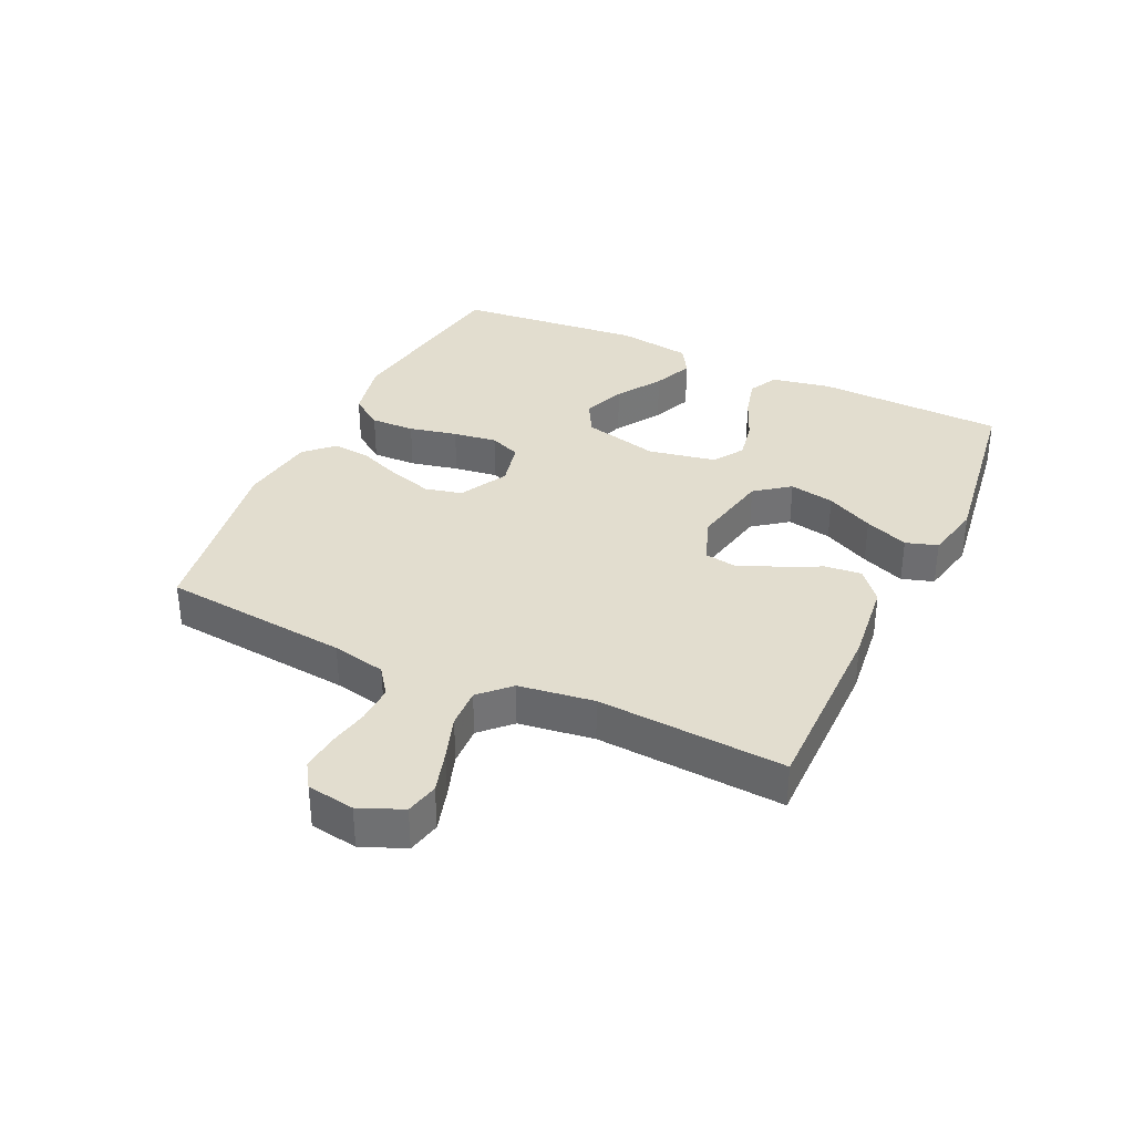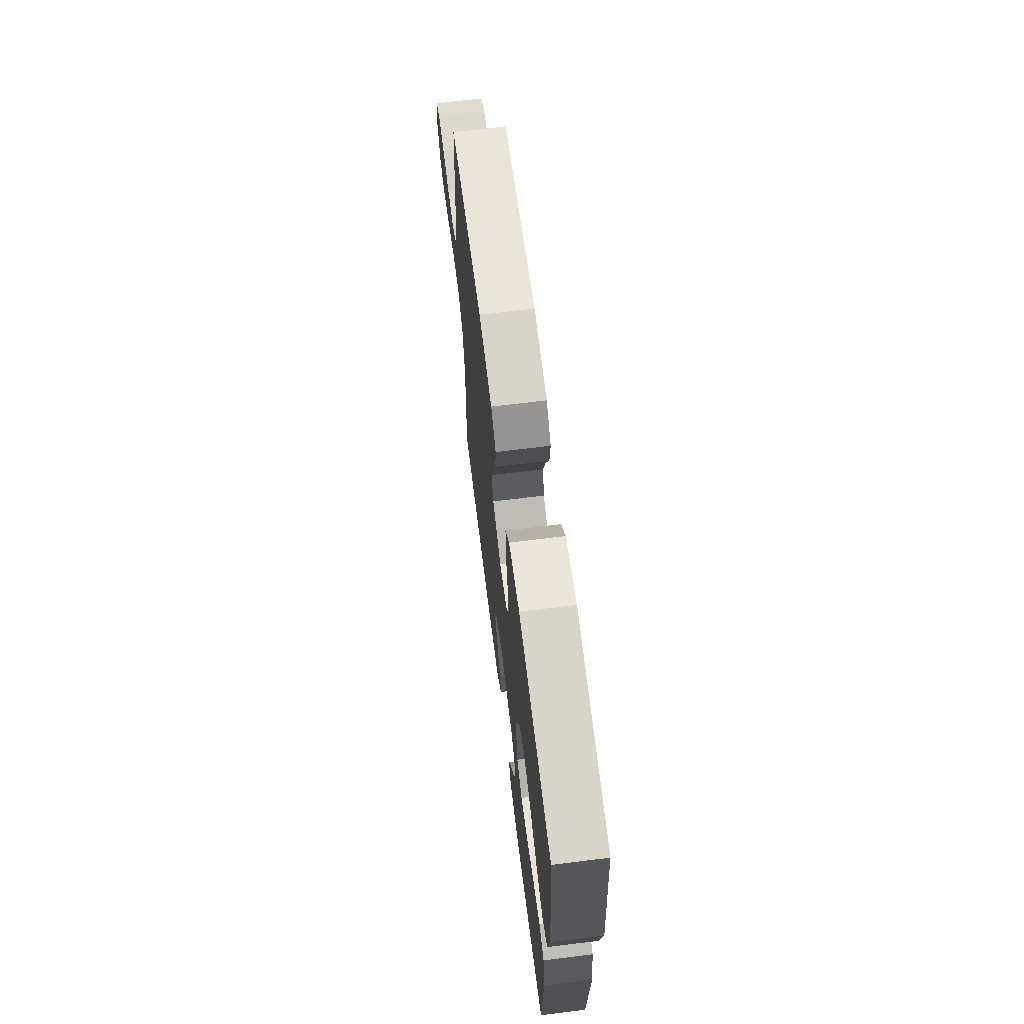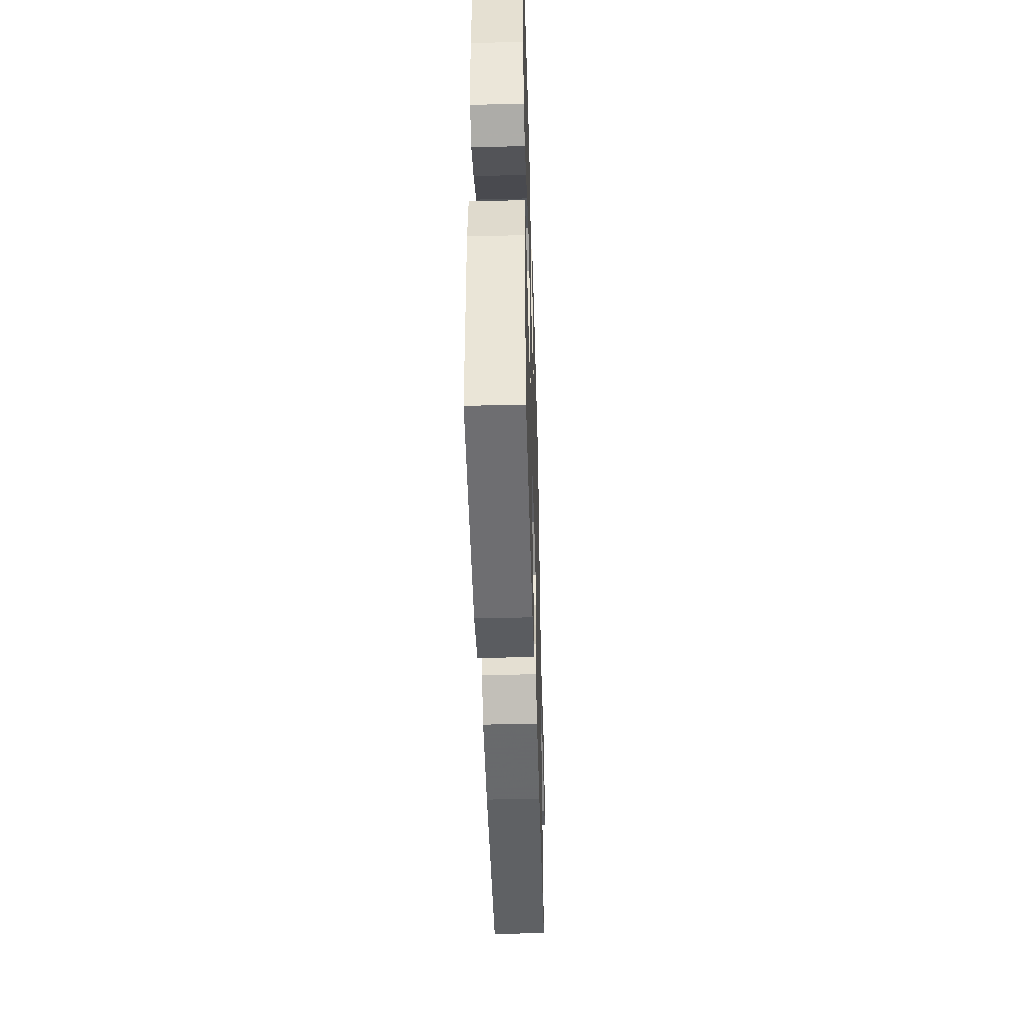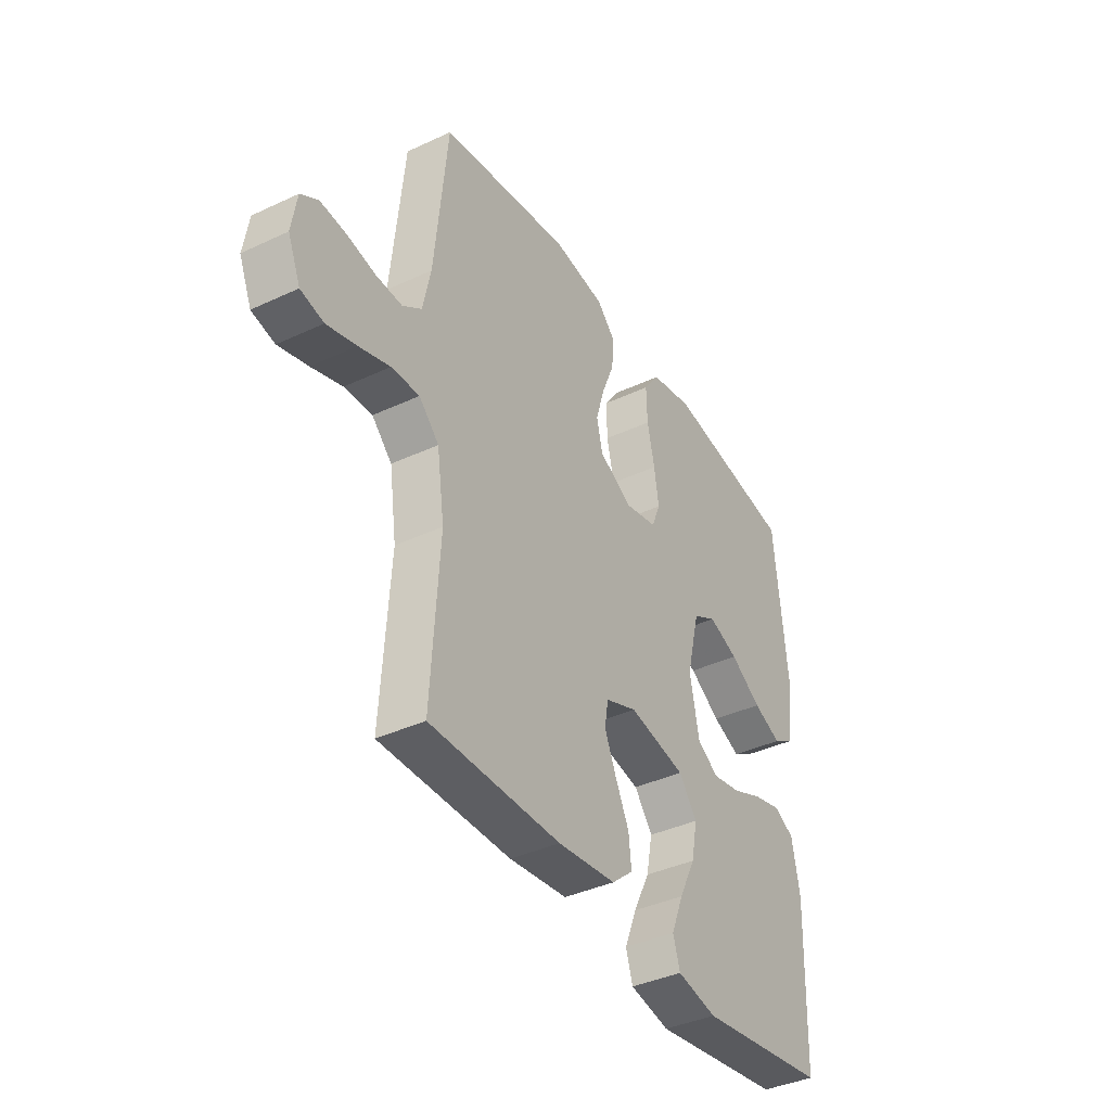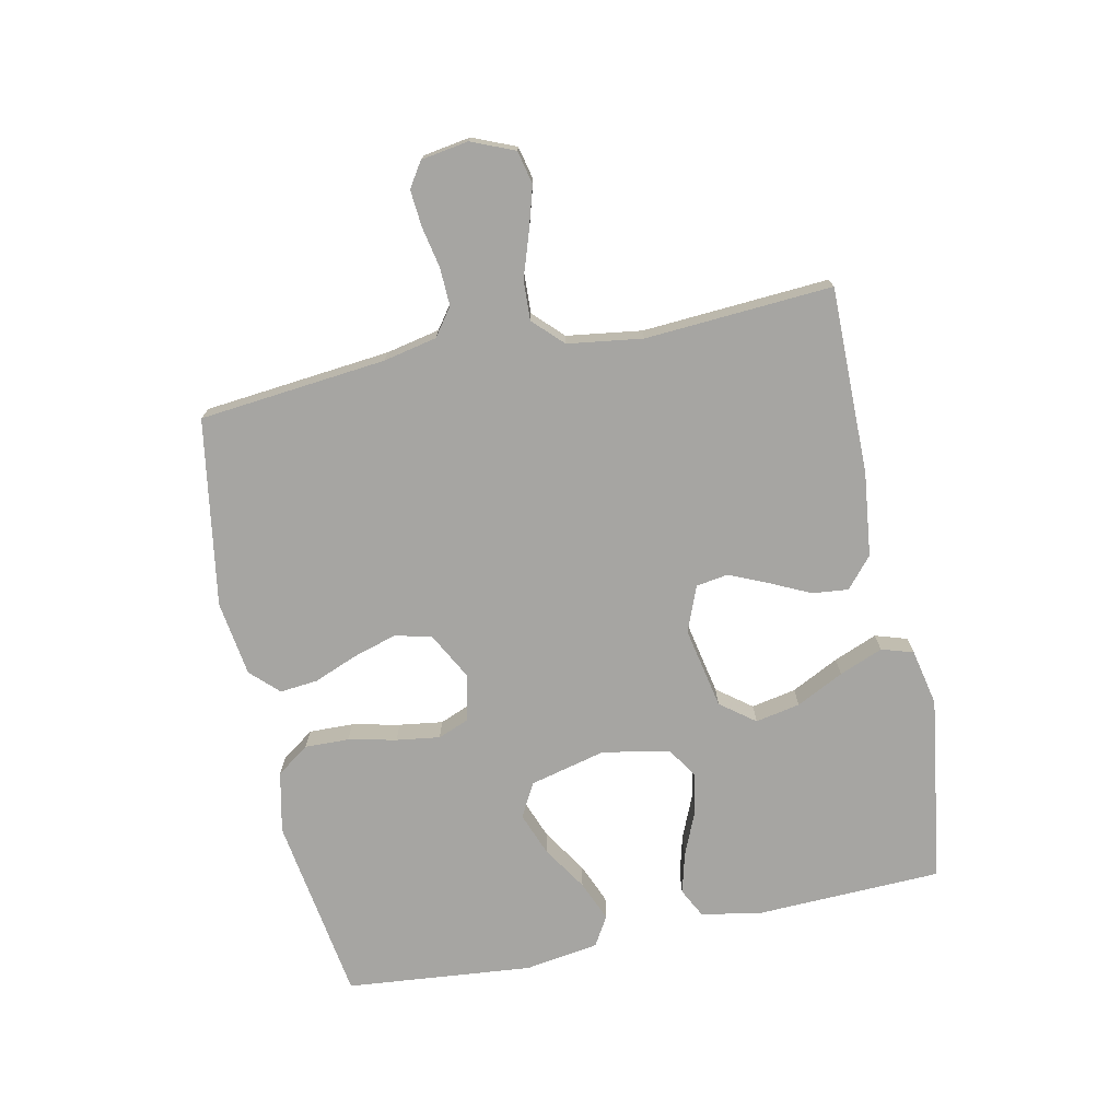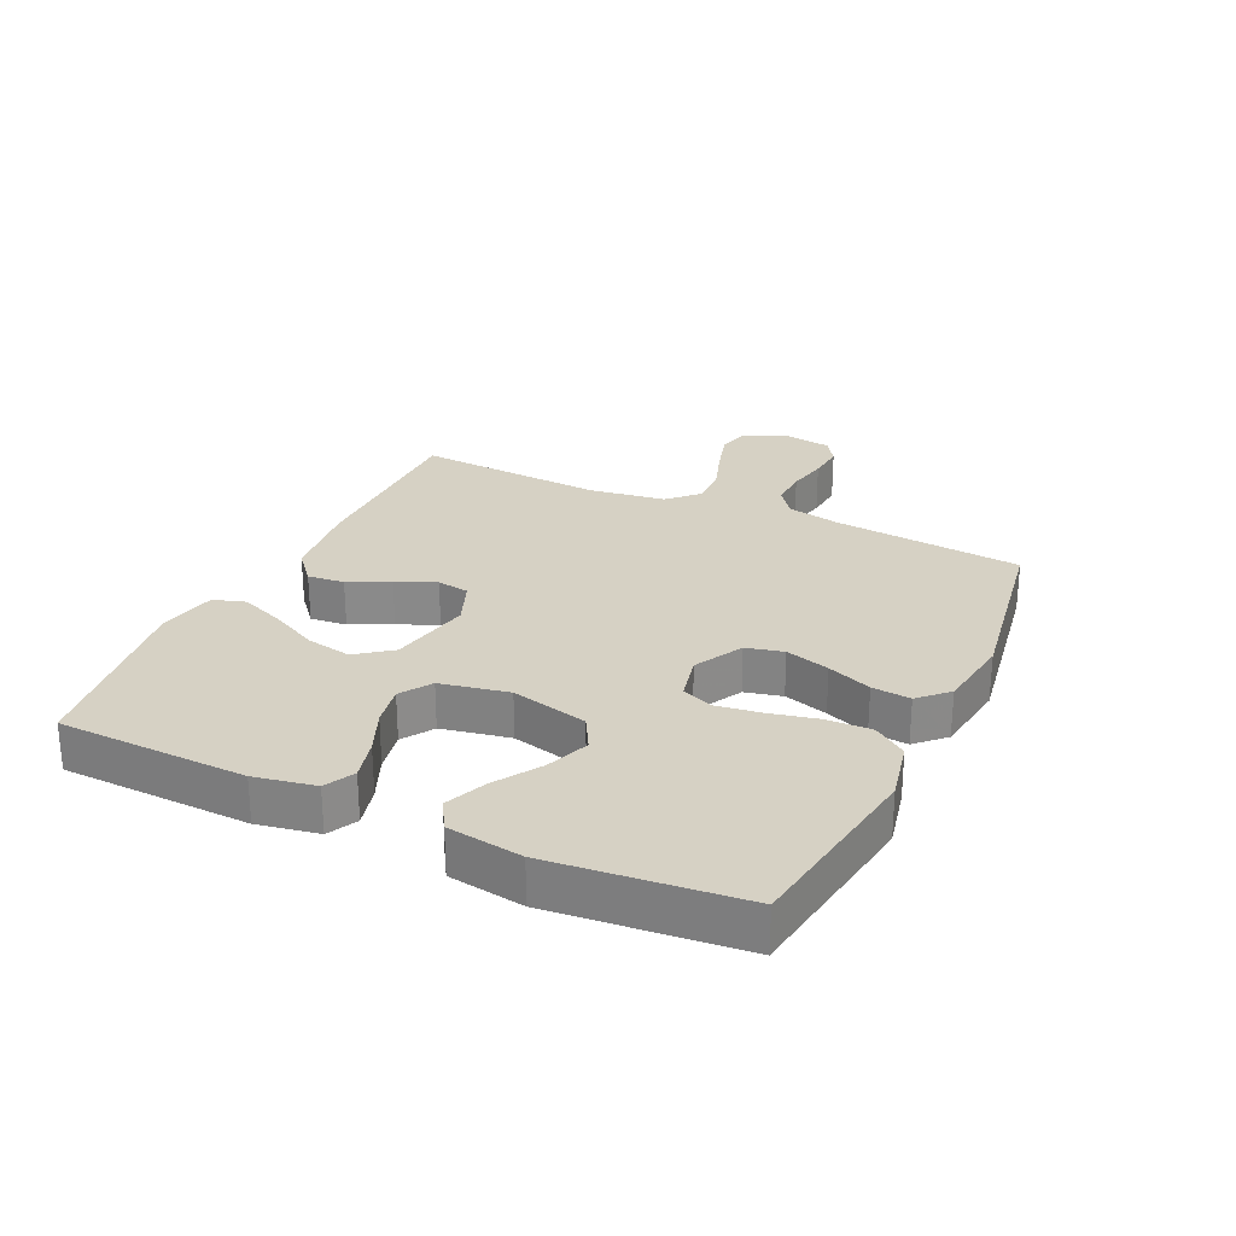
<metadata>
{"format":"obj","ext":"obj","renderer":"f3d","projection":"perspective","resolution":1024,"background":"white","views":[{"elev":34.8,"azim":115.2,"up":"+Y"},{"elev":67.7,"azim":-97.1,"up":"+Z"},{"elev":-46.1,"azim":-88.3,"up":"+Z"},{"elev":-39.2,"azim":120.3,"up":"+Z"},{"elev":-73.8,"azim":101.9,"up":"+Y"},{"elev":26.6,"azim":-64.9,"up":"+Y"}]}
</metadata>
<code>
v -0.5 0.07 0.5
v -0.2 0.07 0.545
v -0.102 0.07 0.524
v -0.065 0.07 0.472
v -0.067 0.07 0.401
v -0.084 0.07 0.324
v -0.094 0.07 0.254
v -0.074 0.07 0.204
v 0 0.07 0.187
v 0.077 0.07 0.228
v 0.091 0.07 0.287
v 0.07 0.07 0.357
v 0.042 0.07 0.427
v 0.036 0.07 0.488
v 0.079 0.07 0.532
v 0.2 0.07 0.549
v 0.5 0.07 0.5
v 0.53 0.07 0.2
v 0.548 0.07 0.114
v 0.592 0.07 0.082
v 0.653 0.07 0.084
v 0.718 0.07 0.097
v 0.777 0.07 0.102
v 0.817 0.07 0.076
v 0.829 0.07 0
v 0.8 0.07 -0.069
v 0.747 0.07 -0.081
v 0.679 0.07 -0.061
v 0.608 0.07 -0.037
v 0.544 0.07 -0.034
v 0.498 0.07 -0.08
v 0.481 0.07 -0.2
v 0.5 0.07 -0.5
v 0.2 0.07 -0.498
v 0.066 0.07 -0.482
v 0.017 0.07 -0.44
v 0.023 0.07 -0.382
v 0.054 0.07 -0.317
v 0.081 0.07 -0.255
v 0.073 0.07 -0.204
v 0 0.07 -0.175
v -0.131 0.07 -0.201
v -0.173 0.07 -0.256
v -0.159 0.07 -0.328
v -0.121 0.07 -0.404
v -0.093 0.07 -0.474
v -0.109 0.07 -0.525
v -0.2 0.07 -0.544
v -0.5 0.07 -0.5
v -0.51 0.07 -0.2
v -0.492 0.07 -0.104
v -0.445 0.07 -0.08
v -0.38 0.07 -0.097
v -0.31 0.07 -0.127
v -0.244 0.07 -0.14
v -0.195 0.07 -0.108
v -0.174 0.07 0
v -0.204 0.07 0.122
v -0.258 0.07 0.152
v -0.327 0.07 0.126
v -0.399 0.07 0.08
v -0.464 0.07 0.053
v -0.511 0.07 0.081
v -0.529 0.07 0.2
v -0.5 0 0.5
v -0.2 0 0.545
v -0.102 0 0.524
v -0.065 0 0.472
v -0.067 0 0.401
v -0.084 0 0.324
v -0.094 0 0.254
v -0.074 0 0.204
v 0 0 0.187
v 0.077 0 0.228
v 0.091 0 0.287
v 0.07 0 0.357
v 0.042 0 0.427
v 0.036 0 0.488
v 0.079 0 0.532
v 0.2 0 0.549
v 0.5 0 0.5
v 0.53 0 0.2
v 0.548 0 0.114
v 0.592 0 0.082
v 0.653 0 0.084
v 0.718 0 0.097
v 0.777 0 0.102
v 0.817 0 0.076
v 0.829 0 0
v 0.8 0 -0.069
v 0.747 0 -0.081
v 0.679 0 -0.061
v 0.608 0 -0.037
v 0.544 0 -0.034
v 0.498 0 -0.08
v 0.481 0 -0.2
v 0.5 0 -0.5
v 0.2 0 -0.498
v 0.066 0 -0.482
v 0.017 0 -0.44
v 0.023 0 -0.382
v 0.054 0 -0.317
v 0.081 0 -0.255
v 0.073 0 -0.204
v 0 0 -0.175
v -0.131 0 -0.201
v -0.173 0 -0.256
v -0.159 0 -0.328
v -0.121 0 -0.404
v -0.093 0 -0.474
v -0.109 0 -0.525
v -0.2 0 -0.544
v -0.5 0 -0.5
v -0.51 0 -0.2
v -0.492 0 -0.104
v -0.445 0 -0.08
v -0.38 0 -0.097
v -0.31 0 -0.127
v -0.244 0 -0.14
v -0.195 0 -0.108
v -0.174 0 0
v -0.204 0 0.122
v -0.258 0 0.152
v -0.327 0 0.126
v -0.399 0 0.08
v -0.464 0 0.053
v -0.511 0 0.081
v -0.529 0 0.2
f 60 61 62 63
f 59 60 63 64
f 51 52 53 54
f 51 54 55
f 50 51 55
f 49 50 55
f 48 49 55 56
f 44 45 46 47
f 44 47 48
f 43 44 48
f 35 36 37 38
f 35 38 39
f 32 33 34 35
f 31 32 35 39
f 30 31 39 40
f 26 27 28 29
f 24 25 26 29
f 24 29 30
f 21 22 23 24
f 20 21 24 30
f 19 20 30 40
f 15 16 17 18
f 12 13 14 15
f 11 12 15 18
f 10 11 18 19
f 3 4 5 6
f 3 6 7
f 2 3 7
f 59 64 1 2
f 58 59 2 7
f 57 58 7 8
f 43 48 56 57
f 42 43 57 8
f 41 42 8 9
f 19 40 41
f 9 10 19 41
f 127 126 125 124
f 128 127 124 123
f 118 117 116 115
f 119 118 115
f 119 115 114
f 119 114 113
f 120 119 113 112
f 111 110 109 108
f 112 111 108
f 112 108 107
f 102 101 100 99
f 103 102 99
f 99 98 97 96
f 103 99 96 95
f 104 103 95 94
f 93 92 91 90
f 93 90 89 88
f 94 93 88
f 88 87 86 85
f 94 88 85 84
f 104 94 84 83
f 82 81 80 79
f 79 78 77 76
f 82 79 76 75
f 83 82 75 74
f 70 69 68 67
f 71 70 67
f 71 67 66
f 66 65 128 123
f 71 66 123 122
f 72 71 122 121
f 121 120 112 107
f 72 121 107 106
f 73 72 106 105
f 105 104 83
f 105 83 74 73
f 1 65 66 2
f 2 66 67 3
f 3 67 68 4
f 4 68 69 5
f 5 69 70 6
f 6 70 71 7
f 7 71 72 8
f 8 72 73 9
f 9 73 74 10
f 10 74 75 11
f 11 75 76 12
f 12 76 77 13
f 13 77 78 14
f 14 78 79 15
f 15 79 80 16
f 16 80 81 17
f 17 81 82 18
f 18 82 83 19
f 19 83 84 20
f 20 84 85 21
f 21 85 86 22
f 22 86 87 23
f 23 87 88 24
f 24 88 89 25
f 25 89 90 26
f 26 90 91 27
f 27 91 92 28
f 28 92 93 29
f 29 93 94 30
f 30 94 95 31
f 31 95 96 32
f 32 96 97 33
f 33 97 98 34
f 34 98 99 35
f 35 99 100 36
f 36 100 101 37
f 37 101 102 38
f 38 102 103 39
f 39 103 104 40
f 40 104 105 41
f 41 105 106 42
f 42 106 107 43
f 43 107 108 44
f 44 108 109 45
f 45 109 110 46
f 46 110 111 47
f 47 111 112 48
f 48 112 113 49
f 49 113 114 50
f 50 114 115 51
f 51 115 116 52
f 52 116 117 53
f 53 117 118 54
f 54 118 119 55
f 55 119 120 56
f 56 120 121 57
f 57 121 122 58
f 58 122 123 59
f 59 123 124 60
f 60 124 125 61
f 61 125 126 62
f 62 126 127 63
f 63 127 128 64
f 64 128 65 1

</code>
